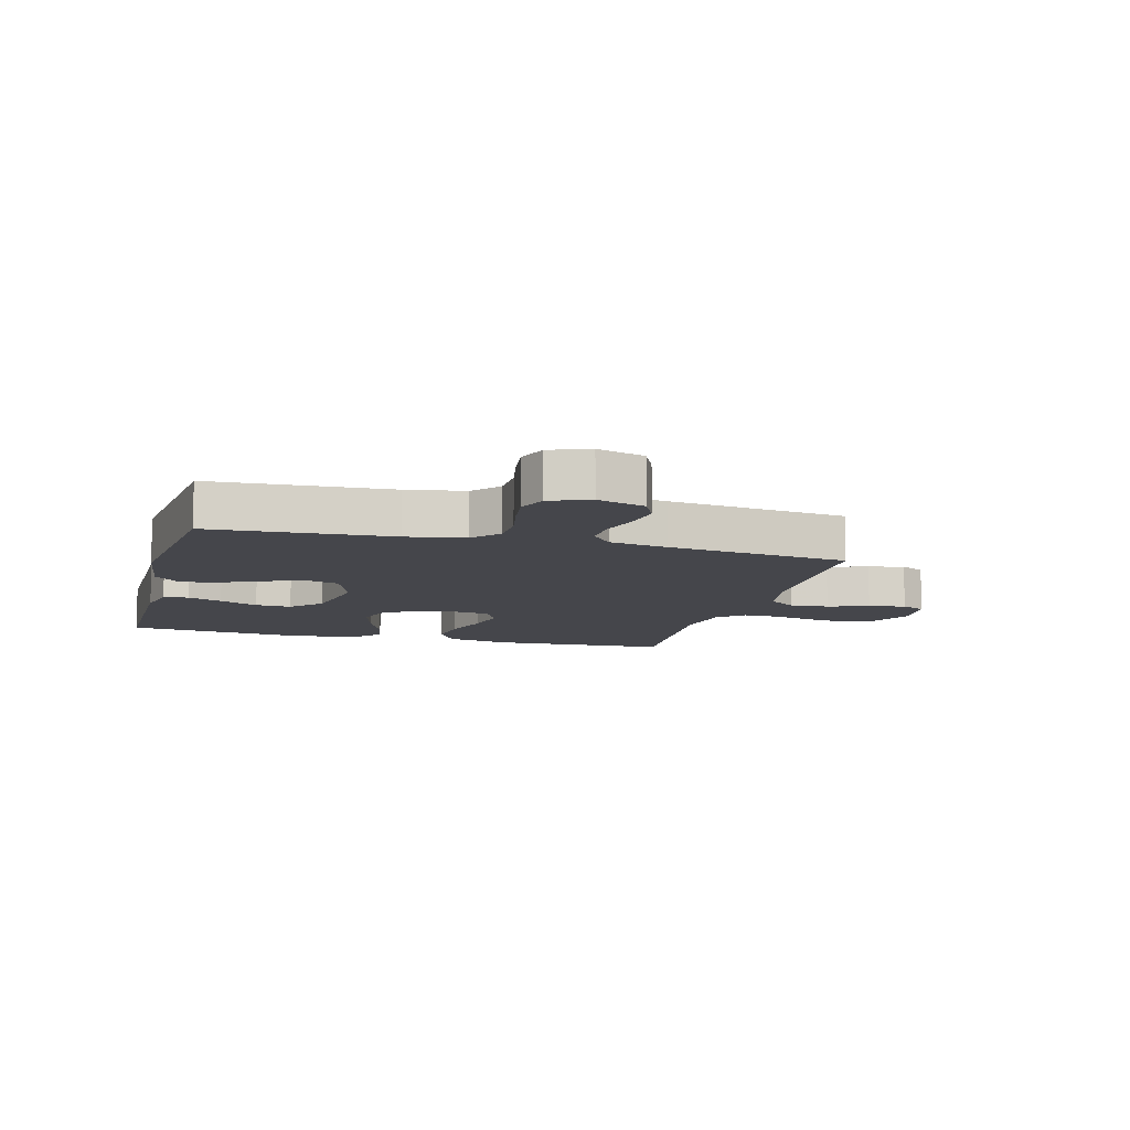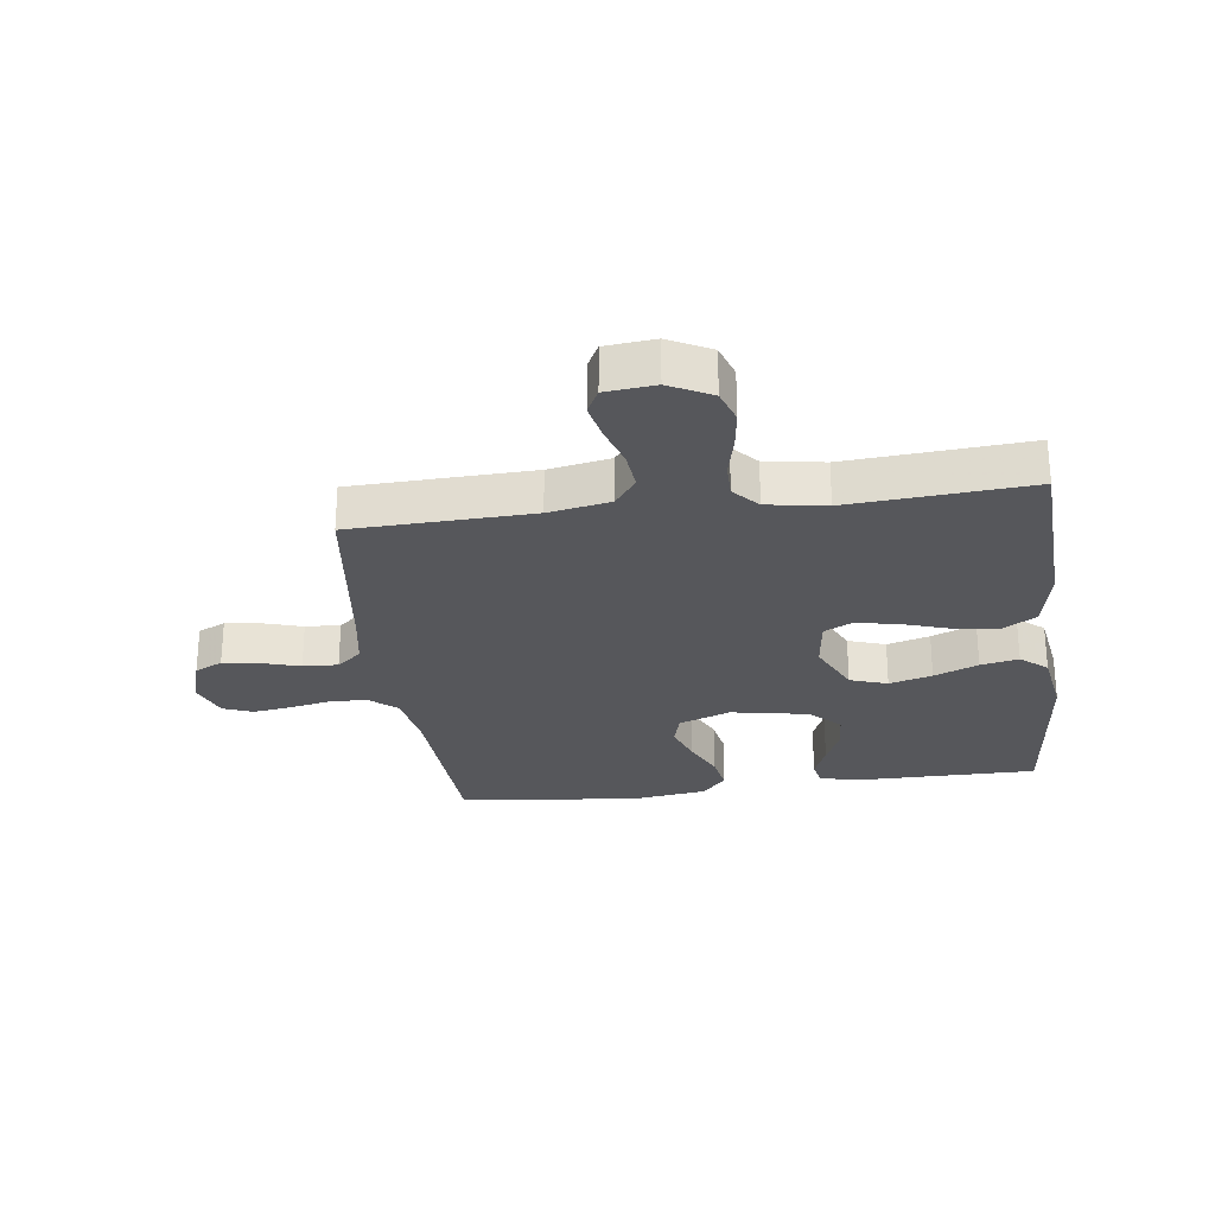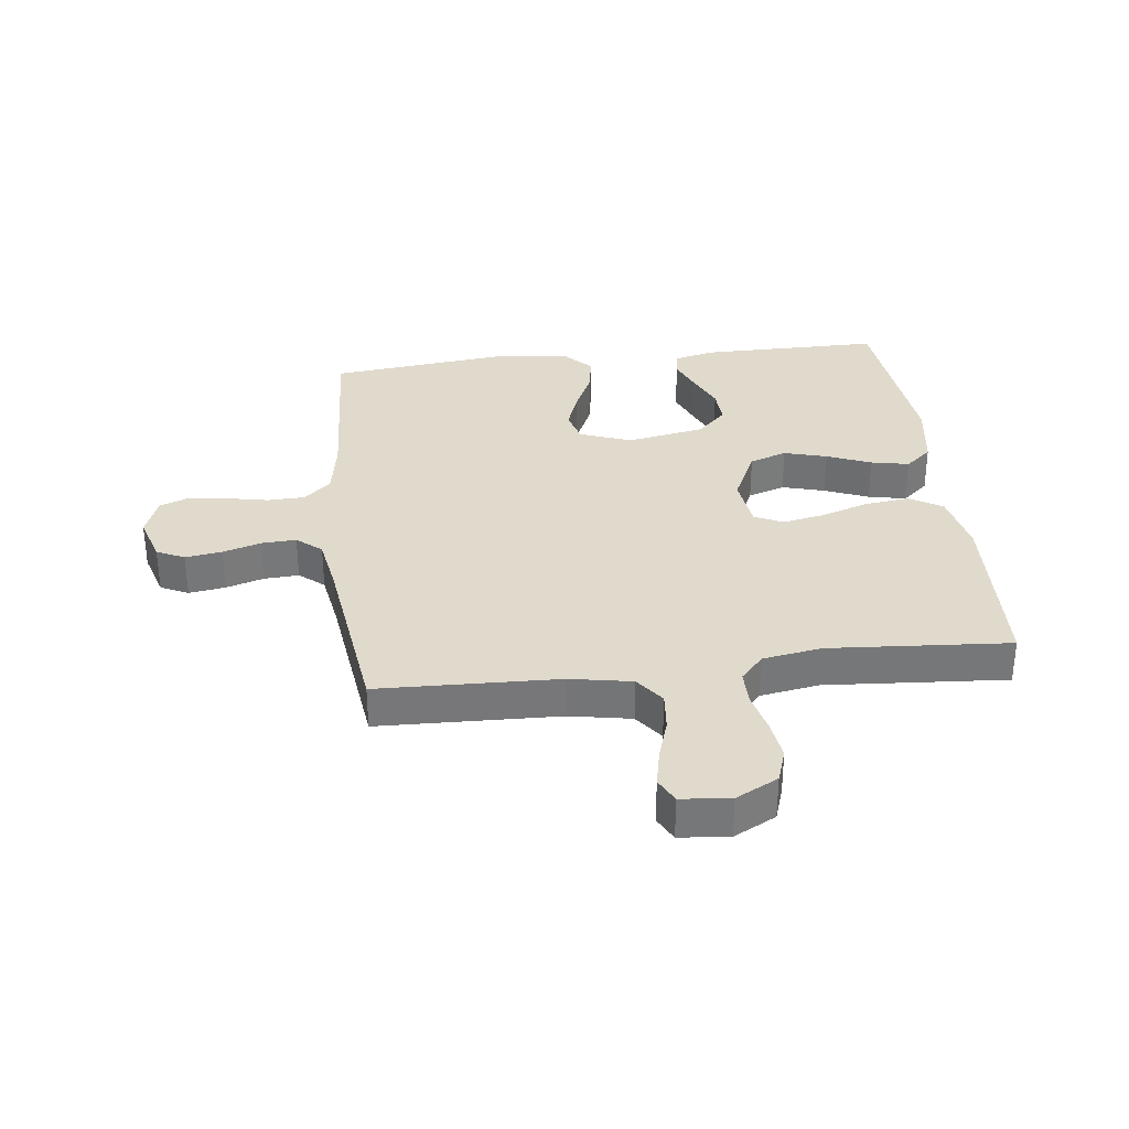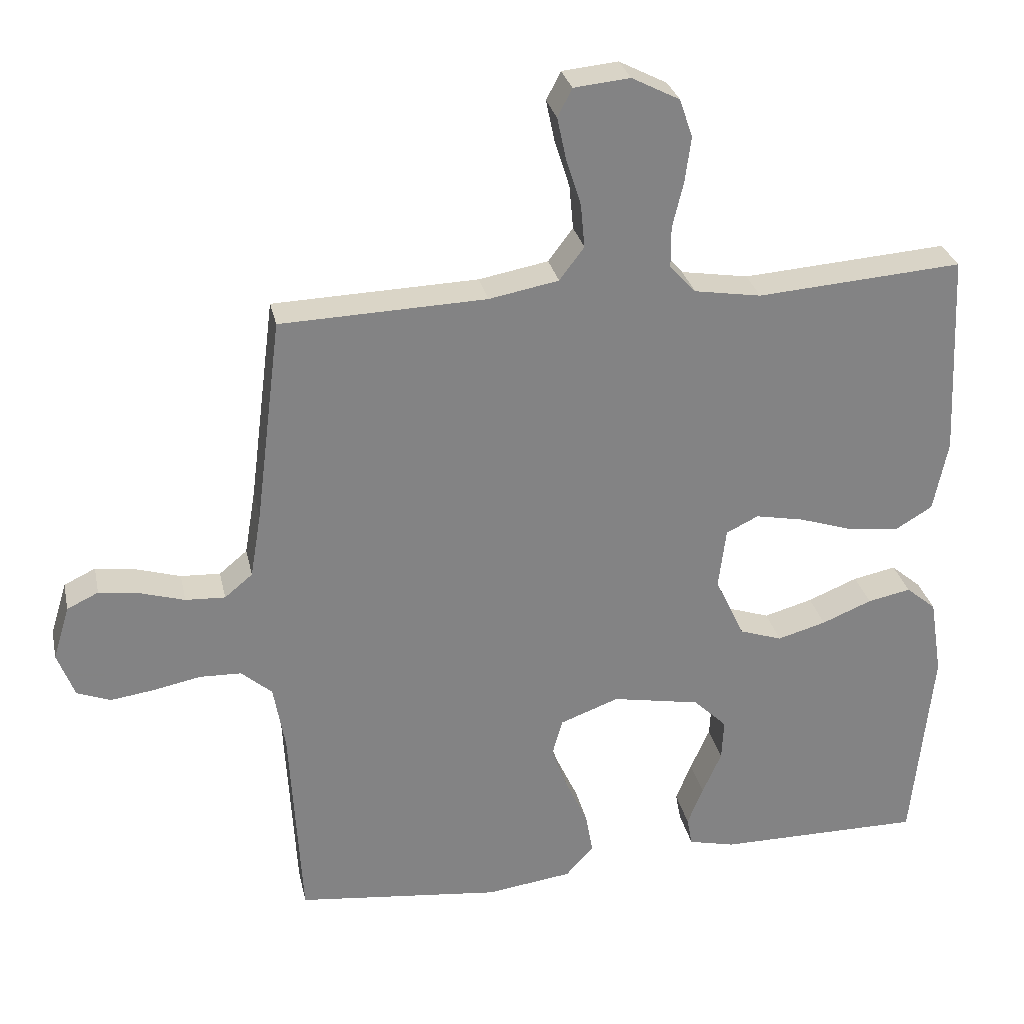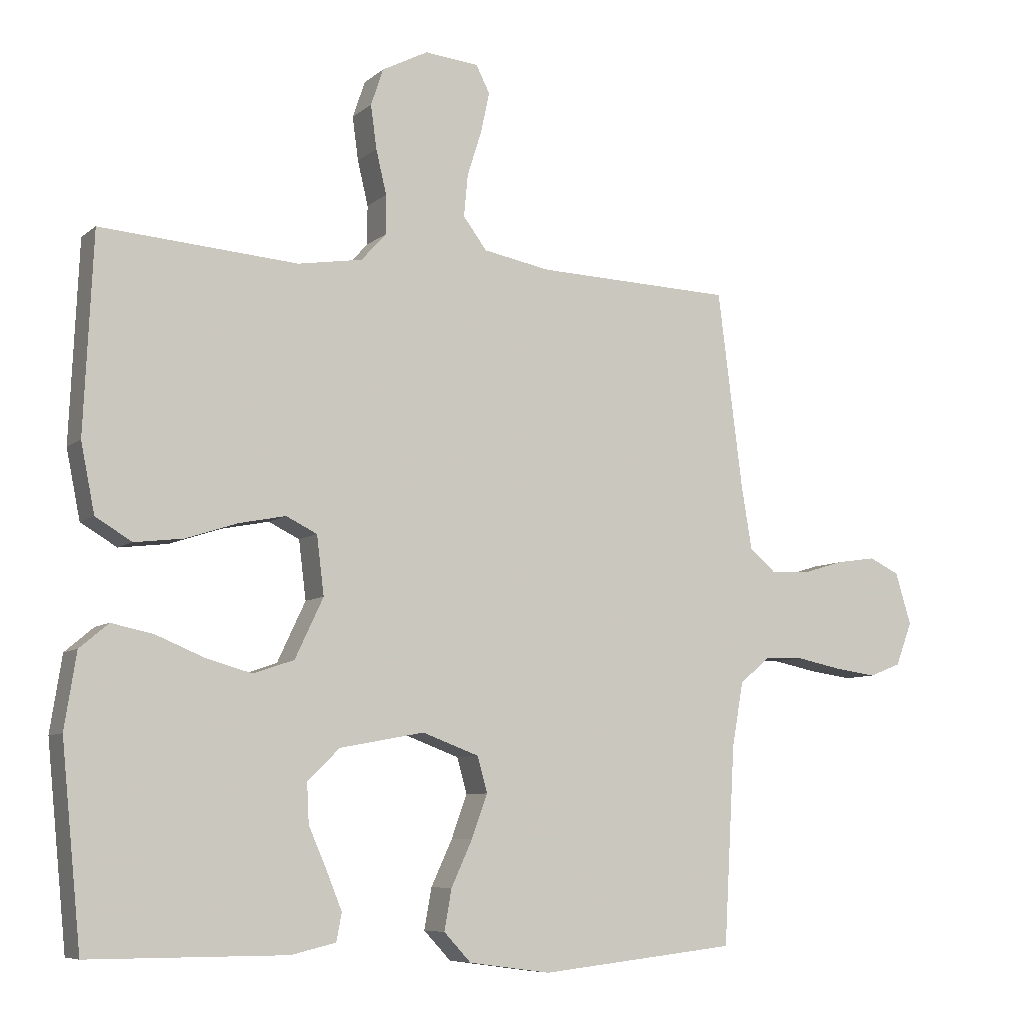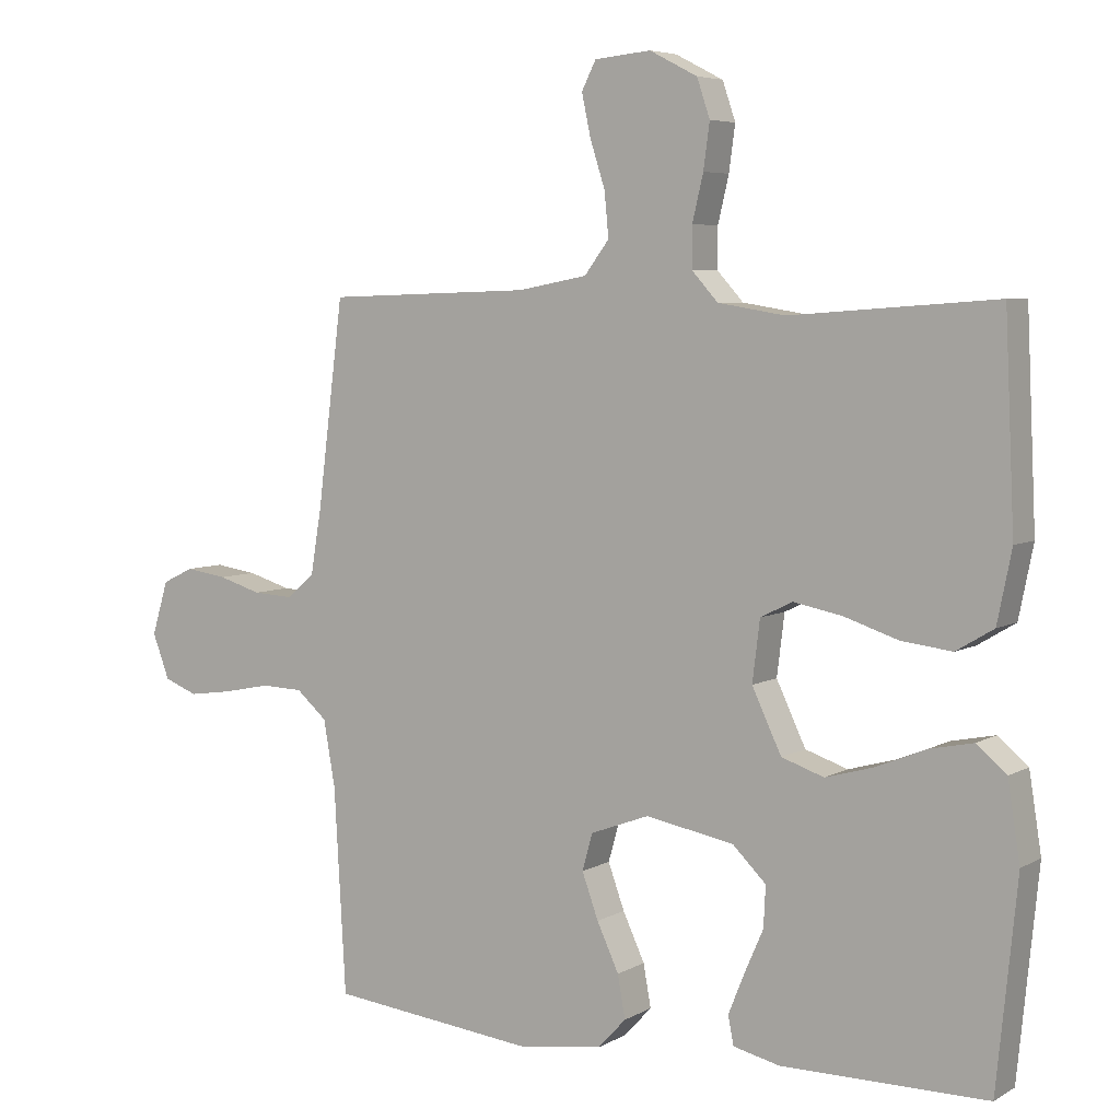
<metadata>
{"format":"obj","ext":"obj","renderer":"f3d","projection":"perspective","resolution":1024,"background":"white","views":[{"elev":-10.0,"azim":-105.1,"up":"+Y"},{"elev":-27.1,"azim":7.5,"up":"+Y"},{"elev":33.1,"azim":-6.9,"up":"+Y"},{"elev":29.1,"azim":-12.0,"up":"+Z"},{"elev":-7.5,"azim":153.9,"up":"+Z"},{"elev":5.7,"azim":31.6,"up":"+Z"}]}
</metadata>
<code>
v -0.5 0.07 -0.5
v -0.517 0.07 -0.2
v -0.534 0.07 -0.103
v -0.579 0.07 -0.064
v -0.64 0.07 -0.062
v -0.709 0.07 -0.076
v -0.773 0.07 -0.085
v -0.822 0.07 -0.066
v -0.847 0.07 0
v -0.823 0.07 0.079
v -0.777 0.07 0.101
v -0.716 0.07 0.092
v -0.653 0.07 0.073
v -0.595 0.07 0.07
v -0.554 0.07 0.104
v -0.538 0.07 0.2
v -0.5 0.07 0.5
v -0.2 0.07 0.51
v -0.098 0.07 0.529
v -0.062 0.07 0.577
v -0.068 0.07 0.641
v -0.09 0.07 0.71
v -0.103 0.07 0.771
v -0.082 0.07 0.812
v 0 0.07 0.82
v 0.07 0.07 0.784
v 0.089 0.07 0.728
v 0.08 0.07 0.662
v 0.064 0.07 0.595
v 0.064 0.07 0.536
v 0.102 0.07 0.494
v 0.2 0.07 0.478
v 0.5 0.07 0.5
v 0.514 0.07 0.2
v 0.493 0.07 0.096
v 0.438 0.07 0.063
v 0.364 0.07 0.072
v 0.285 0.07 0.098
v 0.214 0.07 0.112
v 0.167 0.07 0.089
v 0.156 0.07 0
v 0.199 0.07 -0.091
v 0.261 0.07 -0.112
v 0.332 0.07 -0.092
v 0.405 0.07 -0.062
v 0.468 0.07 -0.049
v 0.512 0.07 -0.086
v 0.53 0.07 -0.2
v 0.5 0.07 -0.5
v 0.2 0.07 -0.5
v 0.132 0.07 -0.484
v 0.124 0.07 -0.442
v 0.147 0.07 -0.385
v 0.175 0.07 -0.321
v 0.178 0.07 -0.261
v 0.129 0.07 -0.213
v 0 0.07 -0.189
v -0.086 0.07 -0.221
v -0.101 0.07 -0.275
v -0.077 0.07 -0.341
v -0.045 0.07 -0.41
v -0.034 0.07 -0.472
v -0.075 0.07 -0.516
v -0.2 0.07 -0.533
v -0.5 0 -0.5
v -0.517 0 -0.2
v -0.534 0 -0.103
v -0.579 0 -0.064
v -0.64 0 -0.062
v -0.709 0 -0.076
v -0.773 0 -0.085
v -0.822 0 -0.066
v -0.847 0 0
v -0.823 0 0.079
v -0.777 0 0.101
v -0.716 0 0.092
v -0.653 0 0.073
v -0.595 0 0.07
v -0.554 0 0.104
v -0.538 0 0.2
v -0.5 0 0.5
v -0.2 0 0.51
v -0.098 0 0.529
v -0.062 0 0.577
v -0.068 0 0.641
v -0.09 0 0.71
v -0.103 0 0.771
v -0.082 0 0.812
v 0 0 0.82
v 0.07 0 0.784
v 0.089 0 0.728
v 0.08 0 0.662
v 0.064 0 0.595
v 0.064 0 0.536
v 0.102 0 0.494
v 0.2 0 0.478
v 0.5 0 0.5
v 0.514 0 0.2
v 0.493 0 0.096
v 0.438 0 0.063
v 0.364 0 0.072
v 0.285 0 0.098
v 0.214 0 0.112
v 0.167 0 0.089
v 0.156 0 0
v 0.199 0 -0.091
v 0.261 0 -0.112
v 0.332 0 -0.092
v 0.405 0 -0.062
v 0.468 0 -0.049
v 0.512 0 -0.086
v 0.53 0 -0.2
v 0.5 0 -0.5
v 0.2 0 -0.5
v 0.132 0 -0.484
v 0.124 0 -0.442
v 0.147 0 -0.385
v 0.175 0 -0.321
v 0.178 0 -0.261
v 0.129 0 -0.213
v 0 0 -0.189
v -0.086 0 -0.221
v -0.101 0 -0.275
v -0.077 0 -0.341
v -0.045 0 -0.41
v -0.034 0 -0.472
v -0.075 0 -0.516
v -0.2 0 -0.533
f 63 64 1 2
f 60 61 62 63
f 59 60 63 2
f 58 59 2 3
f 57 58 3 4
f 56 57 4
f 51 52 53 54
f 49 50 51 54
f 49 54 55
f 48 49 55 56
f 44 45 46 47
f 43 44 47 48
f 35 36 37 38
f 35 38 39
f 32 33 34 35
f 31 32 35 39
f 30 31 39 40
f 26 27 28 29
f 24 25 26 29
f 24 29 30
f 21 22 23 24
f 20 21 24 30
f 19 20 30 40
f 16 17 18
f 15 16 18 19
f 10 11 12 13
f 10 13 14
f 9 10 14
f 8 9 14
f 5 6 7 8
f 5 8 14
f 4 5 14 15
f 43 48 56 4
f 42 43 4 15
f 41 42 15 19
f 19 40 41
f 66 65 128 127
f 127 126 125 124
f 66 127 124 123
f 67 66 123 122
f 68 67 122 121
f 68 121 120
f 118 117 116 115
f 118 115 114 113
f 119 118 113
f 120 119 113 112
f 111 110 109 108
f 112 111 108 107
f 102 101 100 99
f 103 102 99
f 99 98 97 96
f 103 99 96 95
f 104 103 95 94
f 93 92 91 90
f 93 90 89 88
f 94 93 88
f 88 87 86 85
f 94 88 85 84
f 104 94 84 83
f 82 81 80
f 83 82 80 79
f 77 76 75 74
f 78 77 74
f 78 74 73
f 78 73 72
f 72 71 70 69
f 78 72 69
f 79 78 69 68
f 68 120 112 107
f 79 68 107 106
f 83 79 106 105
f 105 104 83
f 1 65 66 2
f 2 66 67 3
f 3 67 68 4
f 4 68 69 5
f 5 69 70 6
f 6 70 71 7
f 7 71 72 8
f 8 72 73 9
f 9 73 74 10
f 10 74 75 11
f 11 75 76 12
f 12 76 77 13
f 13 77 78 14
f 14 78 79 15
f 15 79 80 16
f 16 80 81 17
f 17 81 82 18
f 18 82 83 19
f 19 83 84 20
f 20 84 85 21
f 21 85 86 22
f 22 86 87 23
f 23 87 88 24
f 24 88 89 25
f 25 89 90 26
f 26 90 91 27
f 27 91 92 28
f 28 92 93 29
f 29 93 94 30
f 30 94 95 31
f 31 95 96 32
f 32 96 97 33
f 33 97 98 34
f 34 98 99 35
f 35 99 100 36
f 36 100 101 37
f 37 101 102 38
f 38 102 103 39
f 39 103 104 40
f 40 104 105 41
f 41 105 106 42
f 42 106 107 43
f 43 107 108 44
f 44 108 109 45
f 45 109 110 46
f 46 110 111 47
f 47 111 112 48
f 48 112 113 49
f 49 113 114 50
f 50 114 115 51
f 51 115 116 52
f 52 116 117 53
f 53 117 118 54
f 54 118 119 55
f 55 119 120 56
f 56 120 121 57
f 57 121 122 58
f 58 122 123 59
f 59 123 124 60
f 60 124 125 61
f 61 125 126 62
f 62 126 127 63
f 63 127 128 64
f 64 128 65 1

</code>
